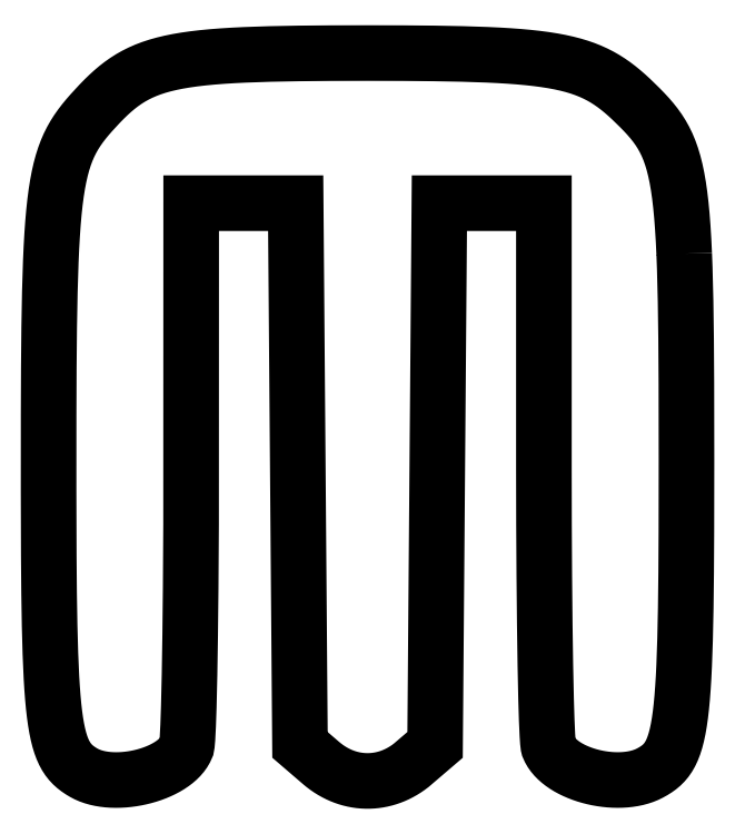
<metadata>
{"format":"dxf","ext":"dxf","renderer":"ezdxf+matplotlib","layout":"modelspace","background":"white","min_lineweight":24,"dpi":150}
</metadata>
<code>
0
SECTION
2
ENTITIES
0
LWPOLYLINE
8
0
90
355
70
0
10
17.62
20
9.084
10
17.65
20
8.264
10
17.67
20
7.381
10
17.69
20
6.43
10
17.71
20
5.408
10
17.72
20
4.313
10
17.73
20
3.14
10
17.74
20
1.887
10
17.74
20
0.5495
10
17.74
20
-0.8751
10
17.75
20
-2.39
10
17.74
20
-3.802
10
17.74
20
-5.131
10
17.74
20
-6.381
10
17.73
20
-7.553
10
17.73
20
-8.651
10
17.72
20
-9.677
10
17.7
20
-10.63
10
17.69
20
-11.52
10
17.67
20
-12.35
10
17.64
20
-13.12
10
17.62
20
-13.82
10
17.58
20
-14.48
10
17.55
20
-15.08
10
17.5
20
-15.62
10
17.46
20
-16.12
10
17.4
20
-16.58
10
17.34
20
-16.99
10
17.28
20
-17.36
10
17.21
20
-17.7
10
17.13
20
-18
10
17.04
20
-18.27
10
16.95
20
-18.51
10
16.85
20
-18.73
10
16.74
20
-18.92
10
16.62
20
-19.08
10
16.5
20
-19.23
10
16.36
20
-19.37
10
16.21
20
-19.49
10
16.06
20
-19.6
10
15.9
20
-19.71
10
15.72
20
-19.8
10
15.55
20
-19.89
10
15.36
20
-19.96
10
15.17
20
-20.03
10
14.97
20
-20.08
10
14.77
20
-20.12
10
14.56
20
-20.16
10
14.35
20
-20.18
10
14.13
20
-20.19
10
13.91
20
-20.2
10
13.68
20
-20.19
10
13.46
20
-20.18
10
13.23
20
-20.15
10
13.01
20
-20.12
10
12.79
20
-20.08
10
12.57
20
-20.03
10
12.35
20
-19.98
10
12.14
20
-19.92
10
11.93
20
-19.85
10
11.73
20
-19.77
10
11.53
20
-19.68
10
11.35
20
-19.59
10
11.17
20
-19.49
10
11
20
-19.39
10
10.84
20
-19.28
10
10.69
20
-19.16
10
10.55
20
-19.04
10
10.43
20
-18.92
10
10.31
20
-18.78
10
10.22
20
-18.65
10
10.14
20
-18.5
10
10.07
20
-18.36
10
10.06
20
-18.3
10
10.04
20
-18.2
10
10.03
20
-18.07
10
10.02
20
-17.9
10
10
20
-17.69
10
9.992
20
-17.44
10
9.98
20
-17.16
10
9.968
20
-16.85
10
9.956
20
-16.5
10
9.944
20
-16.12
10
9.933
20
-15.72
10
9.923
20
-15.28
10
9.912
20
-14.81
10
9.902
20
-14.32
10
9.893
20
-13.8
10
9.884
20
-13.26
10
9.875
20
-12.7
10
9.867
20
-12.11
10
9.859
20
-11.5
10
9.852
20
-10.87
10
9.845
20
-10.22
10
9.839
20
-9.548
10
9.834
20
-8.862
10
9.829
20
-8.161
10
9.824
20
-7.445
10
9.821
20
-6.714
10
9.818
20
-5.971
10
9.815
20
-5.217
10
9.813
20
-4.451
10
9.812
20
-3.677
10
9.812
20
-2.893
10
9.812
20
11.89
10
6.904
20
11.89
10
3.997
20
11.89
10
3.877
20
-3.173
10
3.758
20
-18.24
10
2.586
20
-19.25
10
2.435
20
-19.37
10
2.28
20
-19.49
10
2.123
20
-19.6
10
1.963
20
-19.7
10
1.8
20
-19.79
10
1.635
20
-19.87
10
1.469
20
-19.95
10
1.3
20
-20.01
10
1.13
20
-20.07
10
0.9585
20
-20.12
10
0.7858
20
-20.16
10
0.6122
20
-20.2
10
0.4378
20
-20.22
10
0.2629
20
-20.24
10
0.08766
20
-20.25
10
-0.08766
20
-20.25
10
-0.2629
20
-20.24
10
-0.4378
20
-20.22
10
-0.6122
20
-20.2
10
-0.7858
20
-20.16
10
-0.9585
20
-20.12
10
-1.13
20
-20.07
10
-1.3
20
-20.01
10
-1.469
20
-19.95
10
-1.635
20
-19.87
10
-1.8
20
-19.79
10
-1.963
20
-19.7
10
-2.123
20
-19.6
10
-2.28
20
-19.49
10
-2.435
20
-19.37
10
-2.586
20
-19.25
10
-3.758
20
-18.24
10
-3.877
20
-3.173
10
-3.997
20
11.89
10
-6.904
20
11.89
10
-9.812
20
11.89
10
-9.812
20
-2.893
10
-9.812
20
-3.677
10
-9.813
20
-4.451
10
-9.815
20
-5.217
10
-9.818
20
-5.971
10
-9.821
20
-6.714
10
-9.824
20
-7.445
10
-9.829
20
-8.161
10
-9.834
20
-8.862
10
-9.839
20
-9.548
10
-9.845
20
-10.22
10
-9.852
20
-10.87
10
-9.859
20
-11.5
10
-9.867
20
-12.11
10
-9.875
20
-12.7
10
-9.884
20
-13.26
10
-9.893
20
-13.8
10
-9.902
20
-14.32
10
-9.912
20
-14.81
10
-9.923
20
-15.28
10
-9.933
20
-15.72
10
-9.944
20
-16.12
10
-9.956
20
-16.5
10
-9.968
20
-16.85
10
-9.98
20
-17.16
10
-9.992
20
-17.44
10
-10
20
-17.69
10
-10.02
20
-17.9
10
-10.03
20
-18.07
10
-10.04
20
-18.2
10
-10.06
20
-18.3
10
-10.07
20
-18.36
10
-10.14
20
-18.5
10
-10.22
20
-18.65
10
-10.32
20
-18.78
10
-10.43
20
-18.92
10
-10.56
20
-19.04
10
-10.7
20
-19.17
10
-10.86
20
-19.28
10
-11.02
20
-19.39
10
-11.2
20
-19.5
10
-11.38
20
-19.6
10
-11.58
20
-19.69
10
-11.78
20
-19.77
10
-11.99
20
-19.85
10
-12.2
20
-19.92
10
-12.42
20
-19.98
10
-12.64
20
-20.04
10
-12.86
20
-20.09
10
-13.09
20
-20.13
10
-13.32
20
-20.16
10
-13.55
20
-20.18
10
-13.78
20
-20.19
10
-14
20
-20.2
10
-14.23
20
-20.19
10
-14.44
20
-20.18
10
-14.66
20
-20.15
10
-14.87
20
-20.12
10
-15.07
20
-20.07
10
-15.27
20
-20.01
10
-15.45
20
-19.95
10
-15.63
20
-19.87
10
-15.8
20
-19.78
10
-15.8
20
-19.78
10
-15.97
20
-19.68
10
-16.12
20
-19.57
10
-16.27
20
-19.46
10
-16.41
20
-19.33
10
-16.54
20
-19.19
10
-16.66
20
-19.04
10
-16.77
20
-18.87
10
-16.88
20
-18.68
10
-16.98
20
-18.46
10
-17.07
20
-18.22
10
-17.15
20
-17.95
10
-17.22
20
-17.65
10
-17.29
20
-17.32
10
-17.36
20
-16.95
10
-17.41
20
-16.54
10
-17.46
20
-16.09
10
-17.51
20
-15.6
10
-17.55
20
-15.06
10
-17.59
20
-14.48
10
-17.62
20
-13.84
10
-17.64
20
-13.15
10
-17.67
20
-12.41
10
-17.69
20
-11.6
10
-17.7
20
-10.73
10
-17.72
20
-9.806
10
-17.73
20
-8.81
10
-17.73
20
-7.746
10
-17.74
20
-6.611
10
-17.74
20
-5.402
10
-17.74
20
-4.117
10
-17.75
20
-2.753
10
-17.74
20
-1.252
10
-17.74
20
0.1595
10
-17.74
20
1.486
10
-17.73
20
2.731
10
-17.72
20
3.898
10
-17.71
20
4.989
10
-17.69
20
6.008
10
-17.67
20
6.958
10
-17.65
20
7.842
10
-17.62
20
8.664
10
-17.59
20
9.426
10
-17.55
20
10.13
10
-17.5
20
10.79
10
-17.45
20
11.39
10
-17.39
20
11.95
10
-17.32
20
12.46
10
-17.25
20
12.94
10
-17.16
20
13.37
10
-17.07
20
13.78
10
-16.97
20
14.15
10
-16.86
20
14.5
10
-16.74
20
14.82
10
-16.61
20
15.12
10
-16.47
20
15.4
10
-16.31
20
15.67
10
-16.15
20
15.93
10
-15.97
20
16.18
10
-15.78
20
16.43
10
-15.58
20
16.68
10
-15.37
20
16.92
10
-15.14
20
17.17
10
-14.9
20
17.43
10
-14.66
20
17.68
10
-14.42
20
17.91
10
-14.18
20
18.13
10
-13.94
20
18.33
10
-13.7
20
18.52
10
-13.45
20
18.69
10
-13.19
20
18.86
10
-12.92
20
19.01
10
-12.64
20
19.15
10
-12.34
20
19.28
10
-12.03
20
19.4
10
-11.69
20
19.51
10
-11.34
20
19.61
10
-10.96
20
19.7
10
-10.56
20
19.78
10
-10.13
20
19.86
10
-9.664
20
19.92
10
-9.171
20
19.98
10
-8.644
20
20.03
10
-8.081
20
20.08
10
-7.479
20
20.11
10
-6.837
20
20.15
10
-6.152
20
20.17
10
-5.423
20
20.19
10
-4.647
20
20.21
10
-3.822
20
20.23
10
-2.946
20
20.23
10
-2.017
20
20.24
10
-1.032
20
20.24
10
0.009423
20
20.25
10
1.015
20
20.24
10
1.966
20
20.24
10
2.865
20
20.23
10
3.714
20
20.23
10
4.515
20
20.21
10
5.269
20
20.2
10
5.979
20
20.18
10
6.647
20
20.15
10
7.274
20
20.12
10
7.864
20
20.09
10
8.416
20
20.04
10
8.935
20
20
10
9.421
20
19.94
10
9.877
20
19.88
10
10.3
20
19.82
10
10.71
20
19.74
10
11.08
20
19.66
10
11.44
20
19.57
10
11.77
20
19.47
10
12.08
20
19.36
10
12.38
20
19.24
10
12.67
20
19.11
10
12.94
20
18.97
10
13.2
20
18.82
10
13.45
20
18.66
10
13.7
20
18.49
10
13.94
20
18.31
10
14.18
20
18.12
10
14.42
20
17.91
10
14.66
20
17.69
10
14.9
20
17.46
10
15.15
20
17.21
10
15.39
20
16.96
10
15.61
20
16.72
10
15.82
20
16.48
10
16.01
20
16.24
10
16.19
20
15.98
10
16.36
20
15.72
10
16.52
20
15.45
10
16.66
20
15.15
10
16.79
20
14.84
10
16.91
20
14.5
10
17.02
20
14.14
10
17.12
20
13.74
10
17.21
20
13.31
10
17.29
20
12.85
10
17.37
20
12.34
10
17.43
20
11.79
10
17.49
20
11.19
10
17.54
20
10.54
10
17.58
20
9.843
10
17.62
20
9.084
0
ENDSEC
0
EOF

</code>
